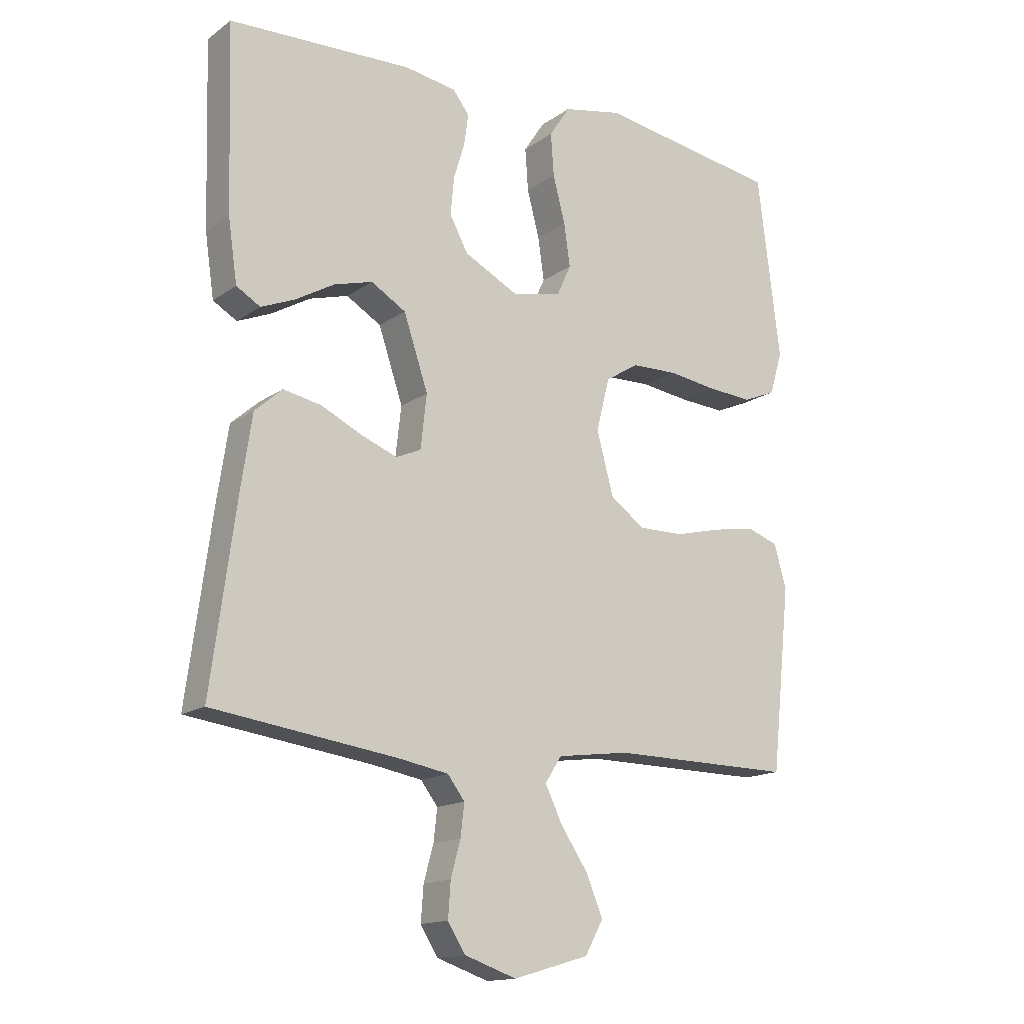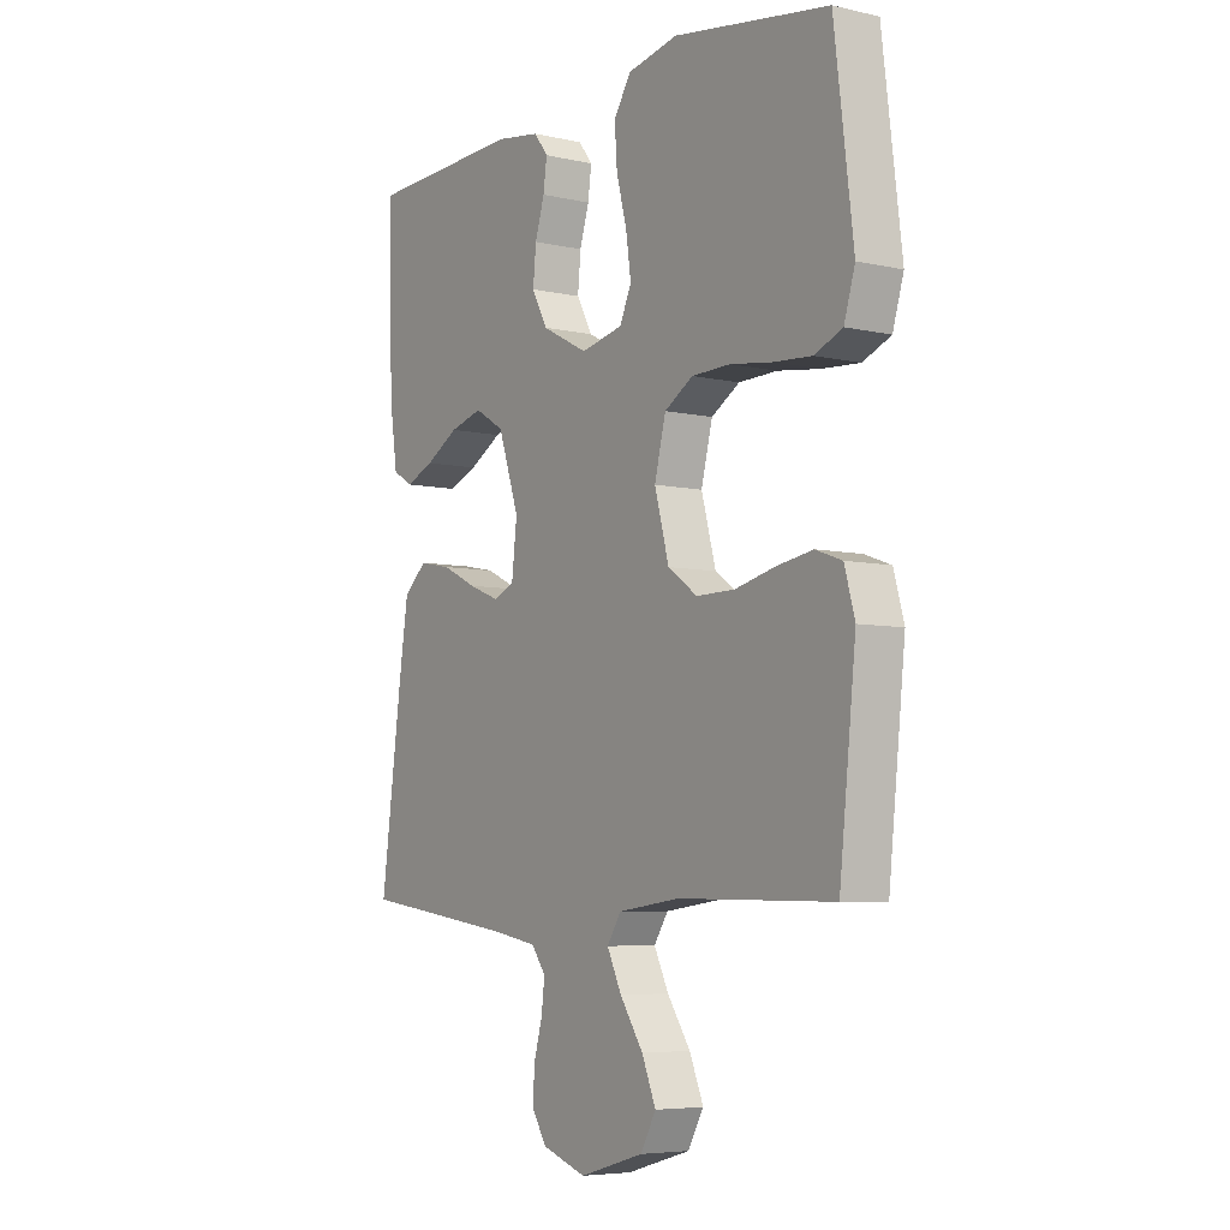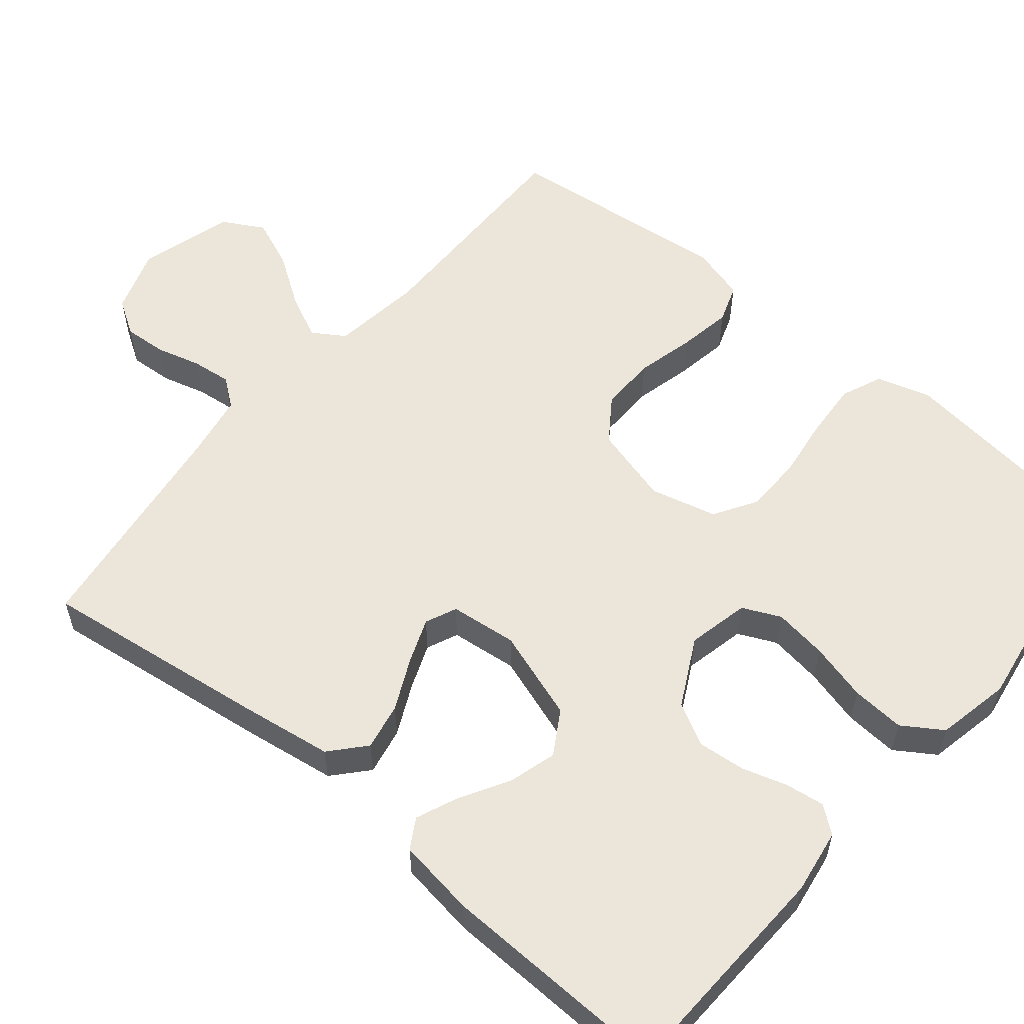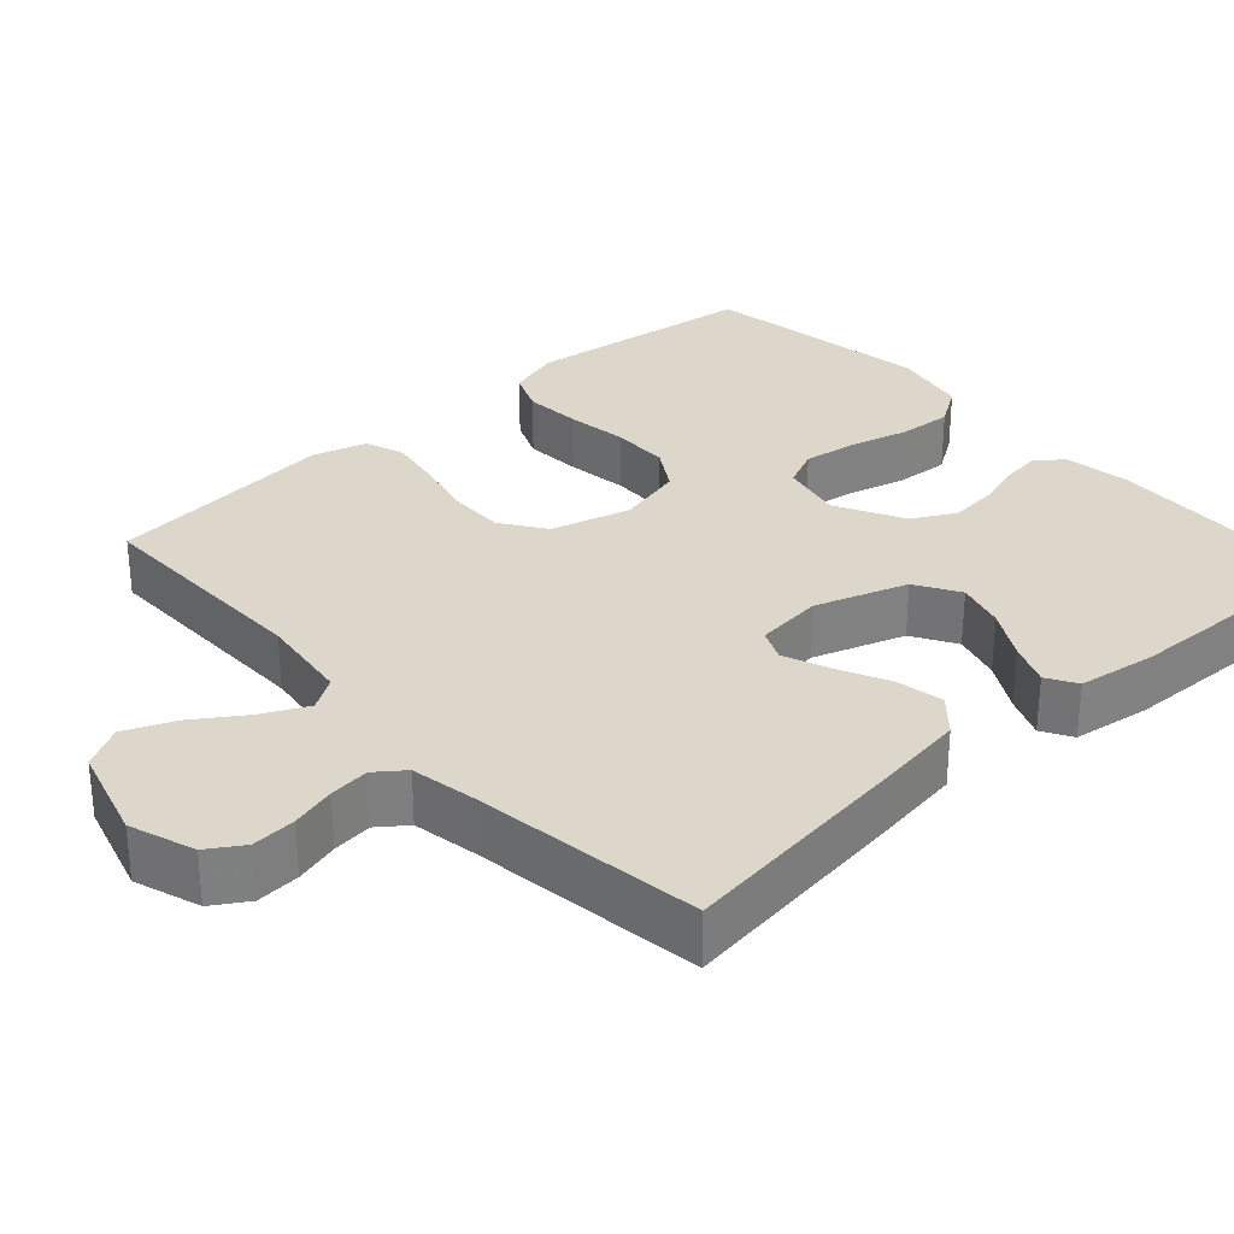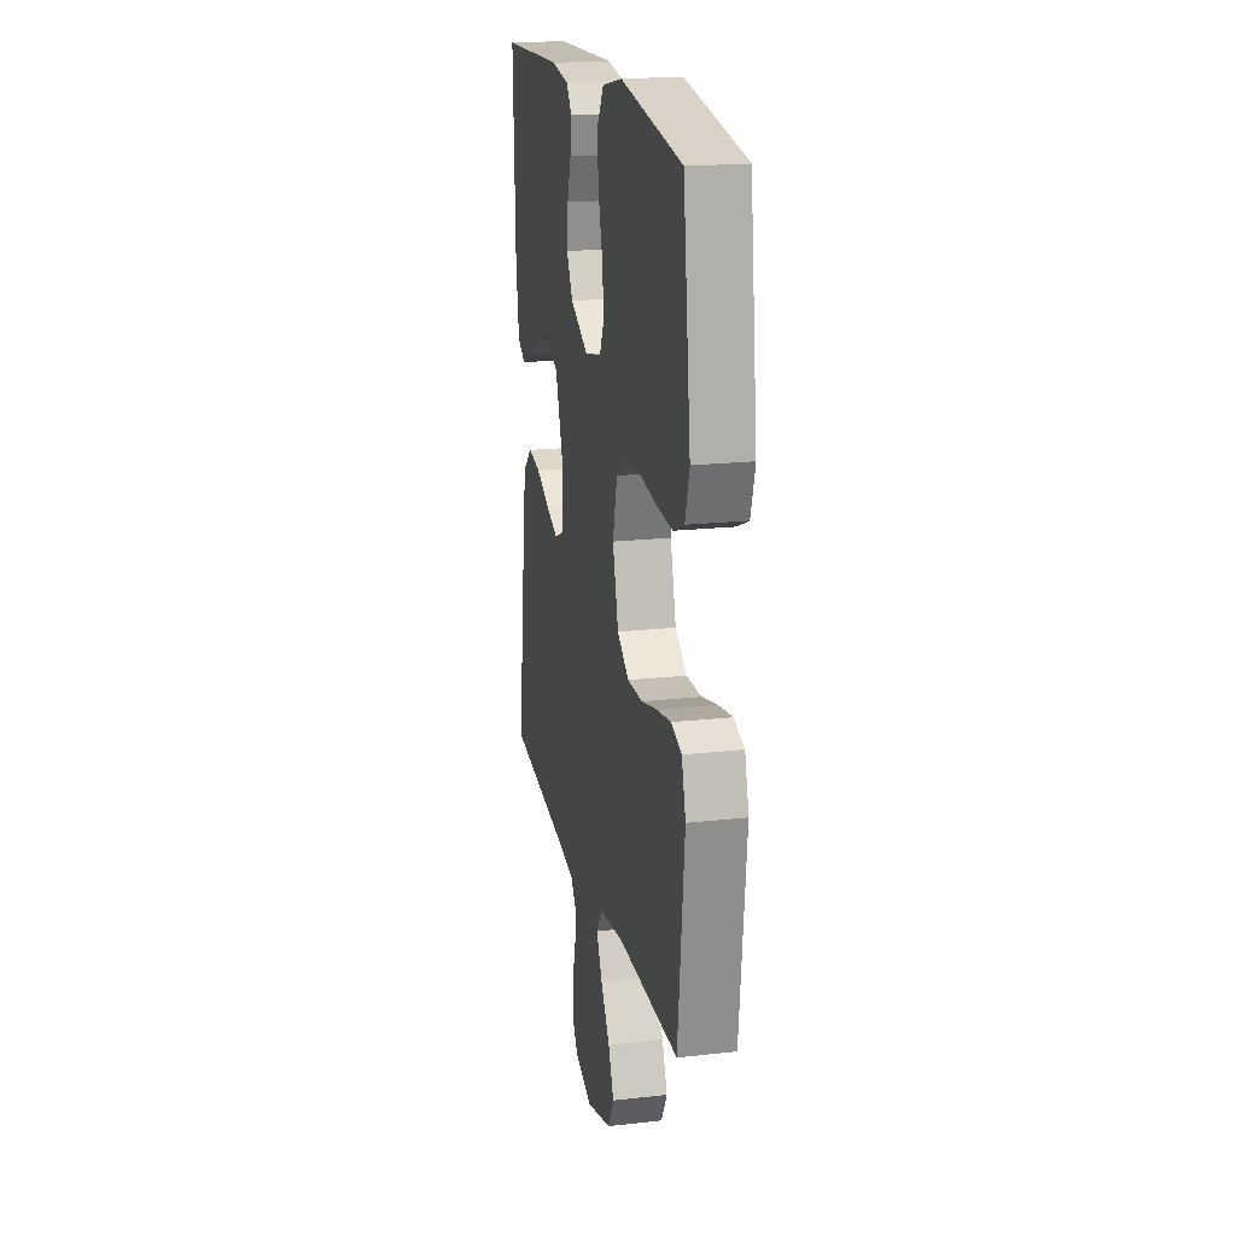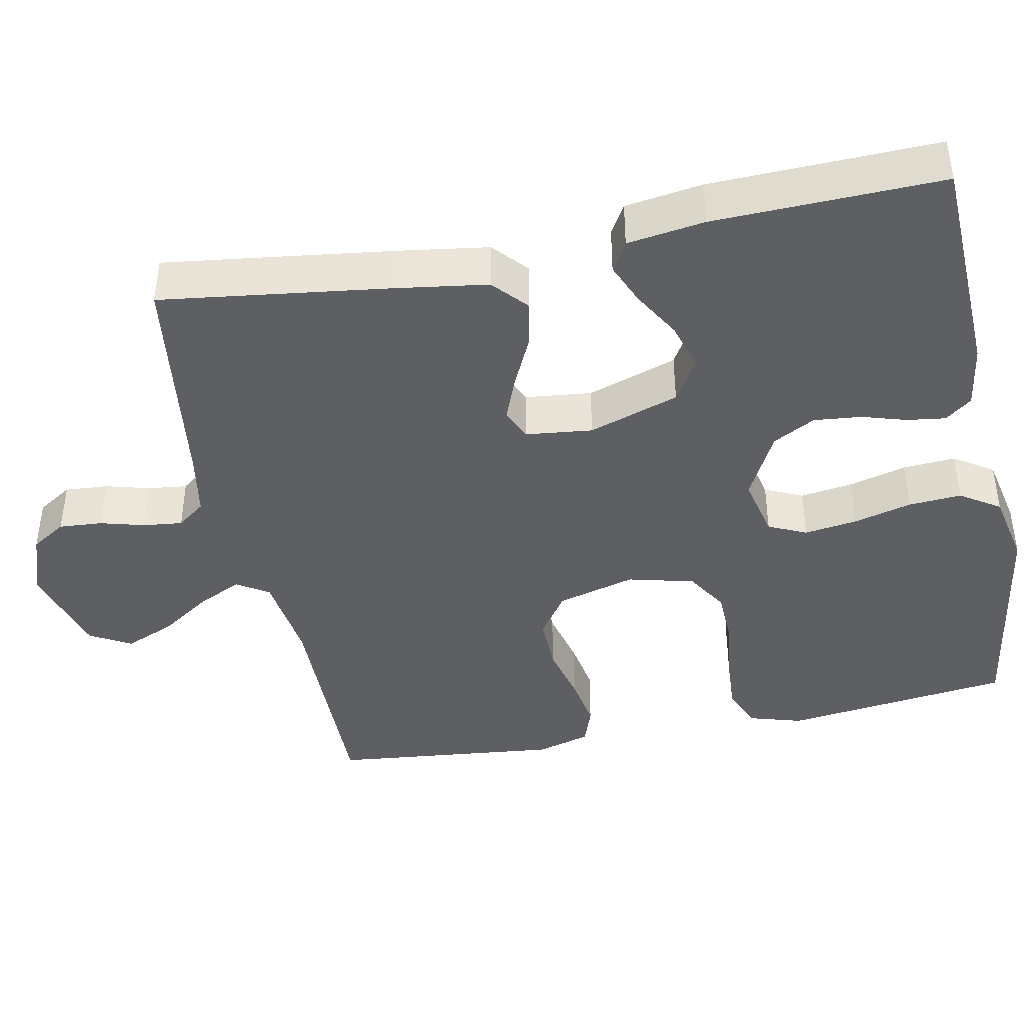
<metadata>
{"format":"obj","ext":"obj","renderer":"f3d","projection":"perspective","resolution":1024,"background":"white","views":[{"elev":-15.3,"azim":-34.9,"up":"+Z"},{"elev":-5.9,"azim":55.6,"up":"+Z"},{"elev":56.9,"azim":-50.2,"up":"+Y"},{"elev":30.5,"azim":-132.1,"up":"+Y"},{"elev":19.2,"azim":78.0,"up":"+Z"},{"elev":-42.0,"azim":-78.6,"up":"+Y"}]}
</metadata>
<code>
v -0.5 0.07 -0.5
v -0.46 0.07 -0.2
v -0.442 0.07 -0.079
v -0.397 0.07 -0.039
v -0.335 0.07 -0.051
v -0.268 0.07 -0.083
v -0.209 0.07 -0.106
v -0.168 0.07 -0.088
v -0.158 0.07 0
v -0.198 0.07 0.119
v -0.255 0.07 0.153
v -0.318 0.07 0.135
v -0.382 0.07 0.098
v -0.437 0.07 0.075
v -0.476 0.07 0.098
v -0.491 0.07 0.2
v -0.5 0.07 0.5
v -0.2 0.07 0.512
v -0.115 0.07 0.499
v -0.088 0.07 0.464
v -0.095 0.07 0.413
v -0.113 0.07 0.354
v -0.119 0.07 0.292
v -0.089 0.07 0.236
v 0 0.07 0.19
v 0.081 0.07 0.208
v 0.104 0.07 0.258
v 0.094 0.07 0.328
v 0.074 0.07 0.404
v 0.069 0.07 0.474
v 0.103 0.07 0.526
v 0.2 0.07 0.546
v 0.5 0.07 0.5
v 0.537 0.07 0.2
v 0.516 0.07 0.13
v 0.462 0.07 0.107
v 0.388 0.07 0.112
v 0.307 0.07 0.123
v 0.232 0.07 0.121
v 0.177 0.07 0.087
v 0.155 0.07 0
v 0.183 0.07 -0.103
v 0.24 0.07 -0.143
v 0.314 0.07 -0.142
v 0.391 0.07 -0.123
v 0.461 0.07 -0.111
v 0.512 0.07 -0.129
v 0.532 0.07 -0.2
v 0.5 0.07 -0.5
v 0.2 0.07 -0.497
v 0.081 0.07 -0.513
v 0.054 0.07 -0.555
v 0.082 0.07 -0.613
v 0.127 0.07 -0.68
v 0.154 0.07 -0.745
v 0.124 0.07 -0.799
v 0 0.07 -0.835
v -0.085 0.07 -0.806
v -0.114 0.07 -0.76
v -0.11 0.07 -0.703
v -0.094 0.07 -0.645
v -0.088 0.07 -0.593
v -0.116 0.07 -0.556
v -0.2 0.07 -0.541
v -0.5 0 -0.5
v -0.46 0 -0.2
v -0.442 0 -0.079
v -0.397 0 -0.039
v -0.335 0 -0.051
v -0.268 0 -0.083
v -0.209 0 -0.106
v -0.168 0 -0.088
v -0.158 0 0
v -0.198 0 0.119
v -0.255 0 0.153
v -0.318 0 0.135
v -0.382 0 0.098
v -0.437 0 0.075
v -0.476 0 0.098
v -0.491 0 0.2
v -0.5 0 0.5
v -0.2 0 0.512
v -0.115 0 0.499
v -0.088 0 0.464
v -0.095 0 0.413
v -0.113 0 0.354
v -0.119 0 0.292
v -0.089 0 0.236
v 0 0 0.19
v 0.081 0 0.208
v 0.104 0 0.258
v 0.094 0 0.328
v 0.074 0 0.404
v 0.069 0 0.474
v 0.103 0 0.526
v 0.2 0 0.546
v 0.5 0 0.5
v 0.537 0 0.2
v 0.516 0 0.13
v 0.462 0 0.107
v 0.388 0 0.112
v 0.307 0 0.123
v 0.232 0 0.121
v 0.177 0 0.087
v 0.155 0 0
v 0.183 0 -0.103
v 0.24 0 -0.143
v 0.314 0 -0.142
v 0.391 0 -0.123
v 0.461 0 -0.111
v 0.512 0 -0.129
v 0.532 0 -0.2
v 0.5 0 -0.5
v 0.2 0 -0.497
v 0.081 0 -0.513
v 0.054 0 -0.555
v 0.082 0 -0.613
v 0.127 0 -0.68
v 0.154 0 -0.745
v 0.124 0 -0.799
v 0 0 -0.835
v -0.085 0 -0.806
v -0.114 0 -0.76
v -0.11 0 -0.703
v -0.094 0 -0.645
v -0.088 0 -0.593
v -0.116 0 -0.556
v -0.2 0 -0.541
f 58 59 60 61
f 58 61 62
f 57 58 62
f 56 57 62
f 53 54 55 56
f 52 53 56 62
f 51 52 62 63
f 47 48 49 50
f 47 50 51
f 44 45 46 47
f 44 47 51 63
f 35 36 37 38
f 35 38 39
f 34 35 39
f 33 34 39
f 32 33 39 40
f 28 29 30 31
f 27 28 31 32
f 19 20 21 22
f 19 22 23
f 18 19 23
f 17 18 23
f 16 17 23 24
f 12 13 14 15
f 11 12 15 16
f 3 4 5 6
f 3 6 7
f 64 1 2 3
f 64 3 7
f 43 44 63 64
f 42 43 64 7
f 41 42 7 8
f 27 32 40 41
f 26 27 41
f 25 26 41 8
f 11 16 24 25
f 10 11 25
f 9 10 25
f 8 9 25
f 125 124 123 122
f 126 125 122
f 126 122 121
f 126 121 120
f 120 119 118 117
f 126 120 117 116
f 127 126 116 115
f 114 113 112 111
f 115 114 111
f 111 110 109 108
f 127 115 111 108
f 102 101 100 99
f 103 102 99
f 103 99 98
f 103 98 97
f 104 103 97 96
f 95 94 93 92
f 96 95 92 91
f 86 85 84 83
f 87 86 83
f 87 83 82
f 87 82 81
f 88 87 81 80
f 79 78 77 76
f 80 79 76 75
f 70 69 68 67
f 71 70 67
f 67 66 65 128
f 71 67 128
f 128 127 108 107
f 71 128 107 106
f 72 71 106 105
f 105 104 96 91
f 105 91 90
f 72 105 90 89
f 89 88 80 75
f 89 75 74
f 89 74 73
f 89 73 72
f 1 65 66 2
f 2 66 67 3
f 3 67 68 4
f 4 68 69 5
f 5 69 70 6
f 6 70 71 7
f 7 71 72 8
f 8 72 73 9
f 9 73 74 10
f 10 74 75 11
f 11 75 76 12
f 12 76 77 13
f 13 77 78 14
f 14 78 79 15
f 15 79 80 16
f 16 80 81 17
f 17 81 82 18
f 18 82 83 19
f 19 83 84 20
f 20 84 85 21
f 21 85 86 22
f 22 86 87 23
f 23 87 88 24
f 24 88 89 25
f 25 89 90 26
f 26 90 91 27
f 27 91 92 28
f 28 92 93 29
f 29 93 94 30
f 30 94 95 31
f 31 95 96 32
f 32 96 97 33
f 33 97 98 34
f 34 98 99 35
f 35 99 100 36
f 36 100 101 37
f 37 101 102 38
f 38 102 103 39
f 39 103 104 40
f 40 104 105 41
f 41 105 106 42
f 42 106 107 43
f 43 107 108 44
f 44 108 109 45
f 45 109 110 46
f 46 110 111 47
f 47 111 112 48
f 48 112 113 49
f 49 113 114 50
f 50 114 115 51
f 51 115 116 52
f 52 116 117 53
f 53 117 118 54
f 54 118 119 55
f 55 119 120 56
f 56 120 121 57
f 57 121 122 58
f 58 122 123 59
f 59 123 124 60
f 60 124 125 61
f 61 125 126 62
f 62 126 127 63
f 63 127 128 64
f 64 128 65 1

</code>
